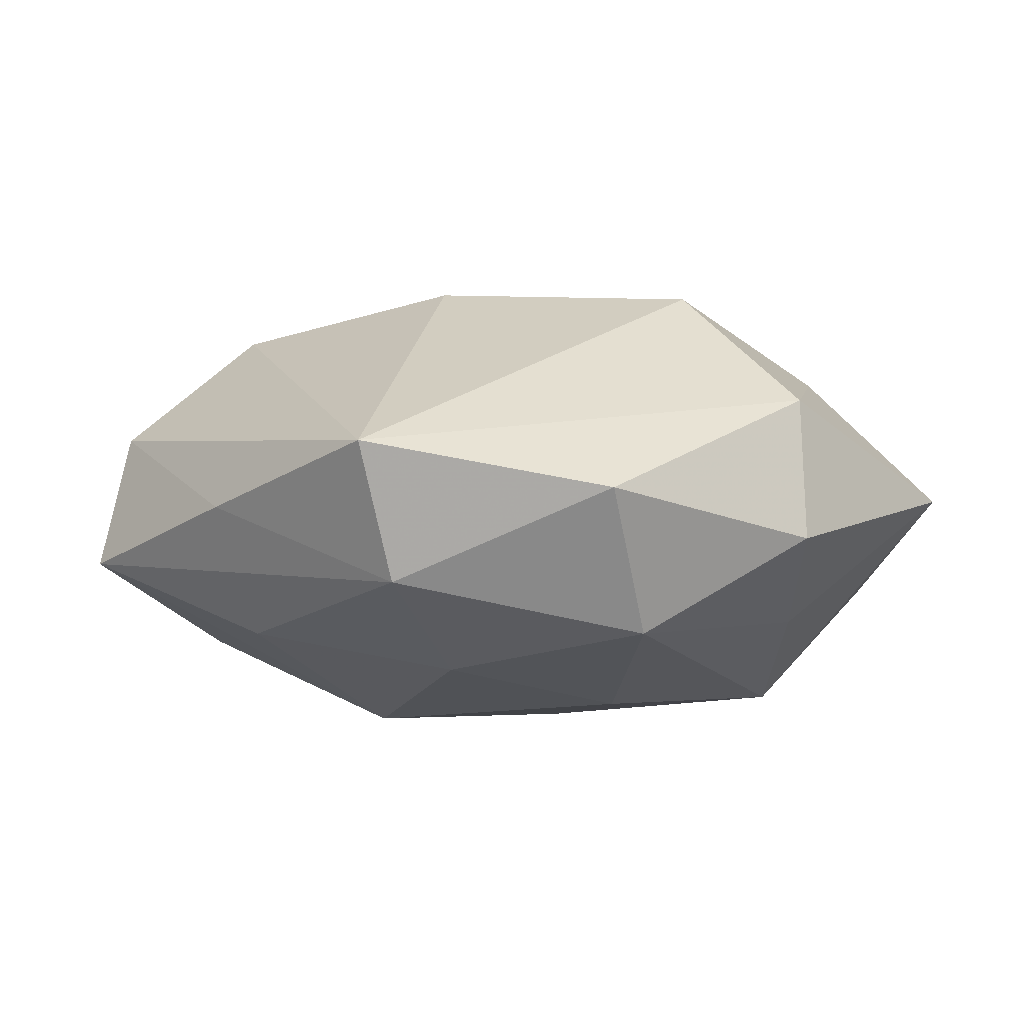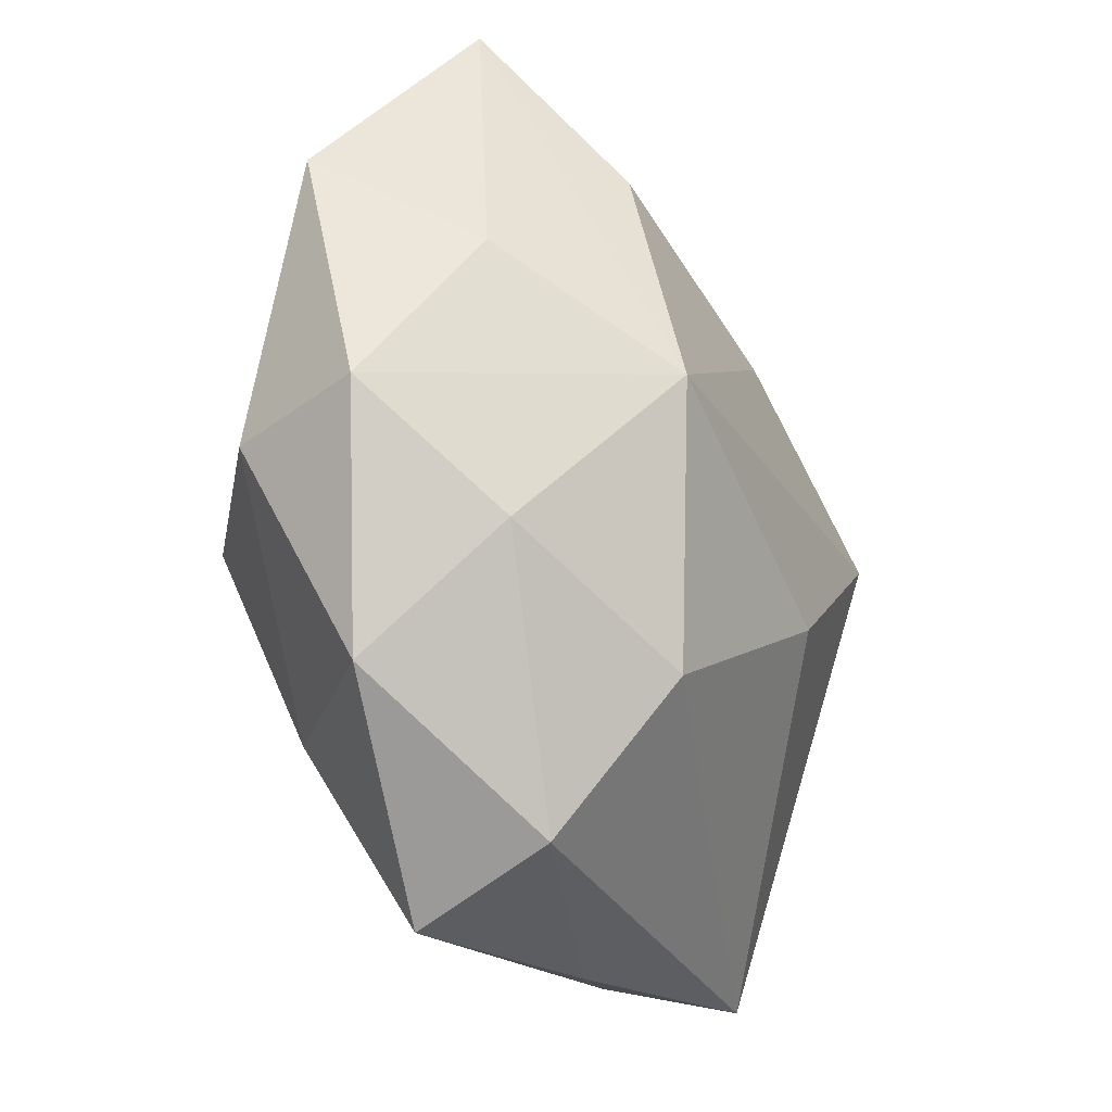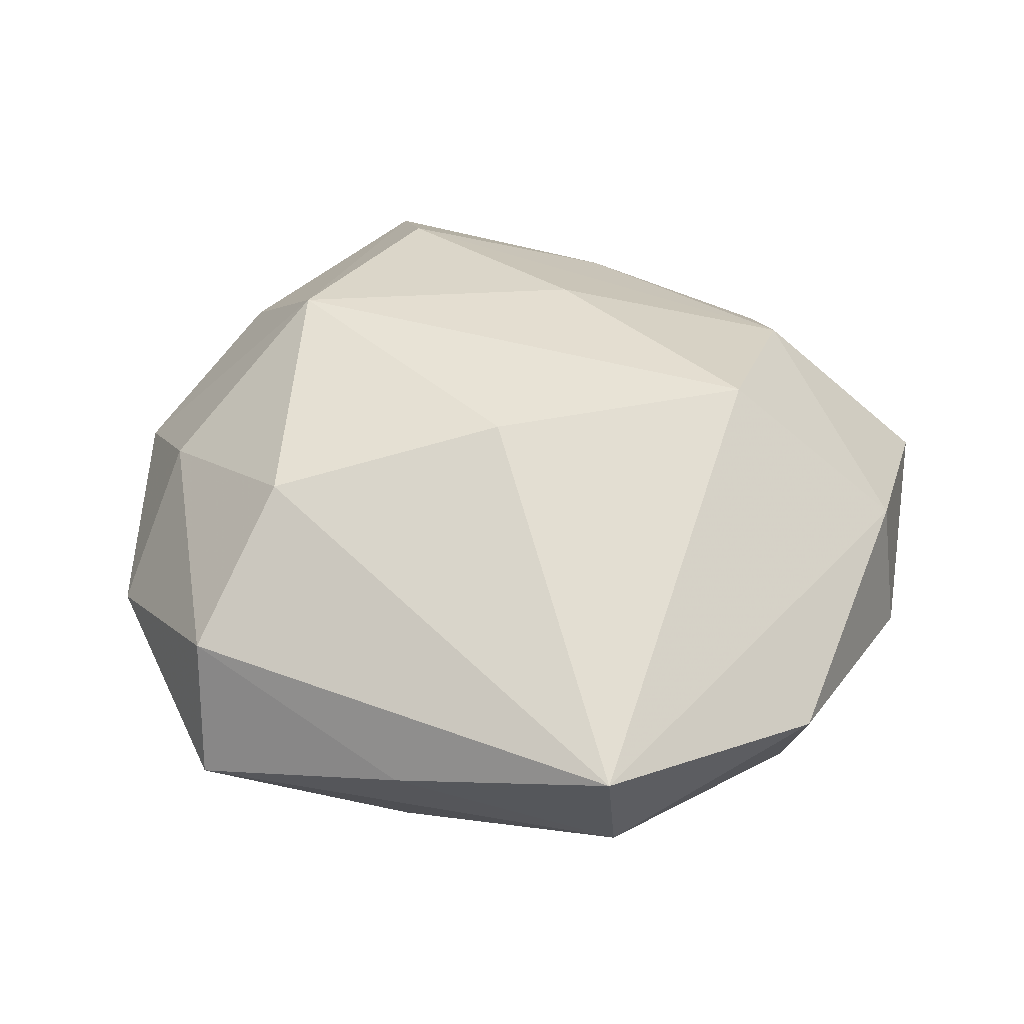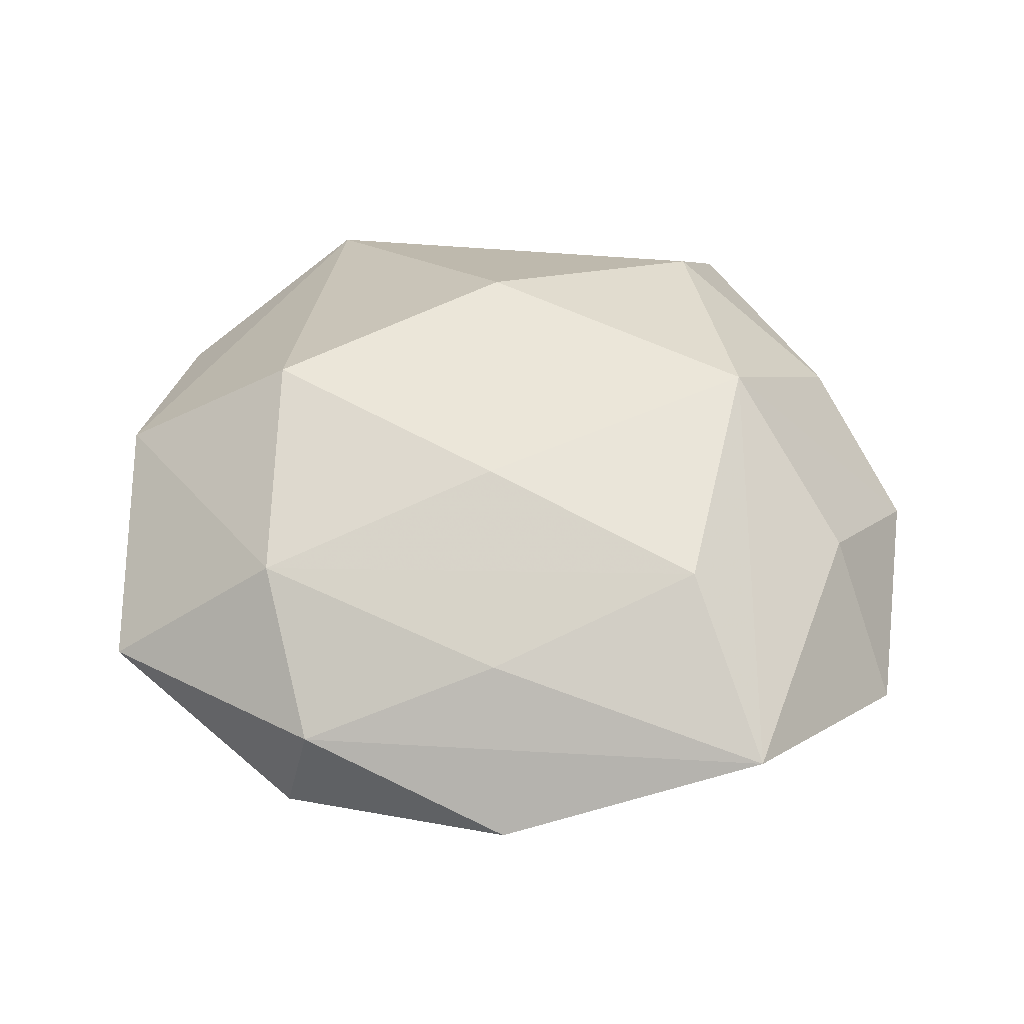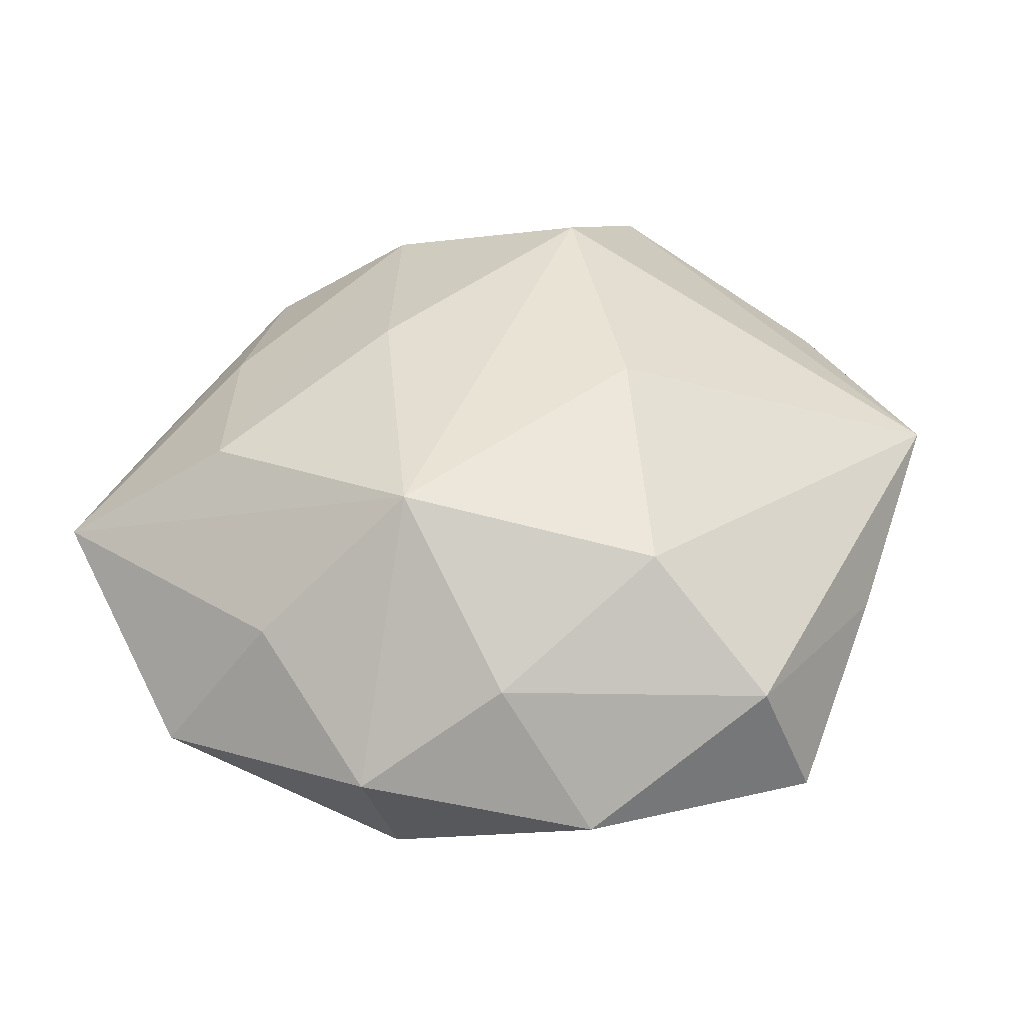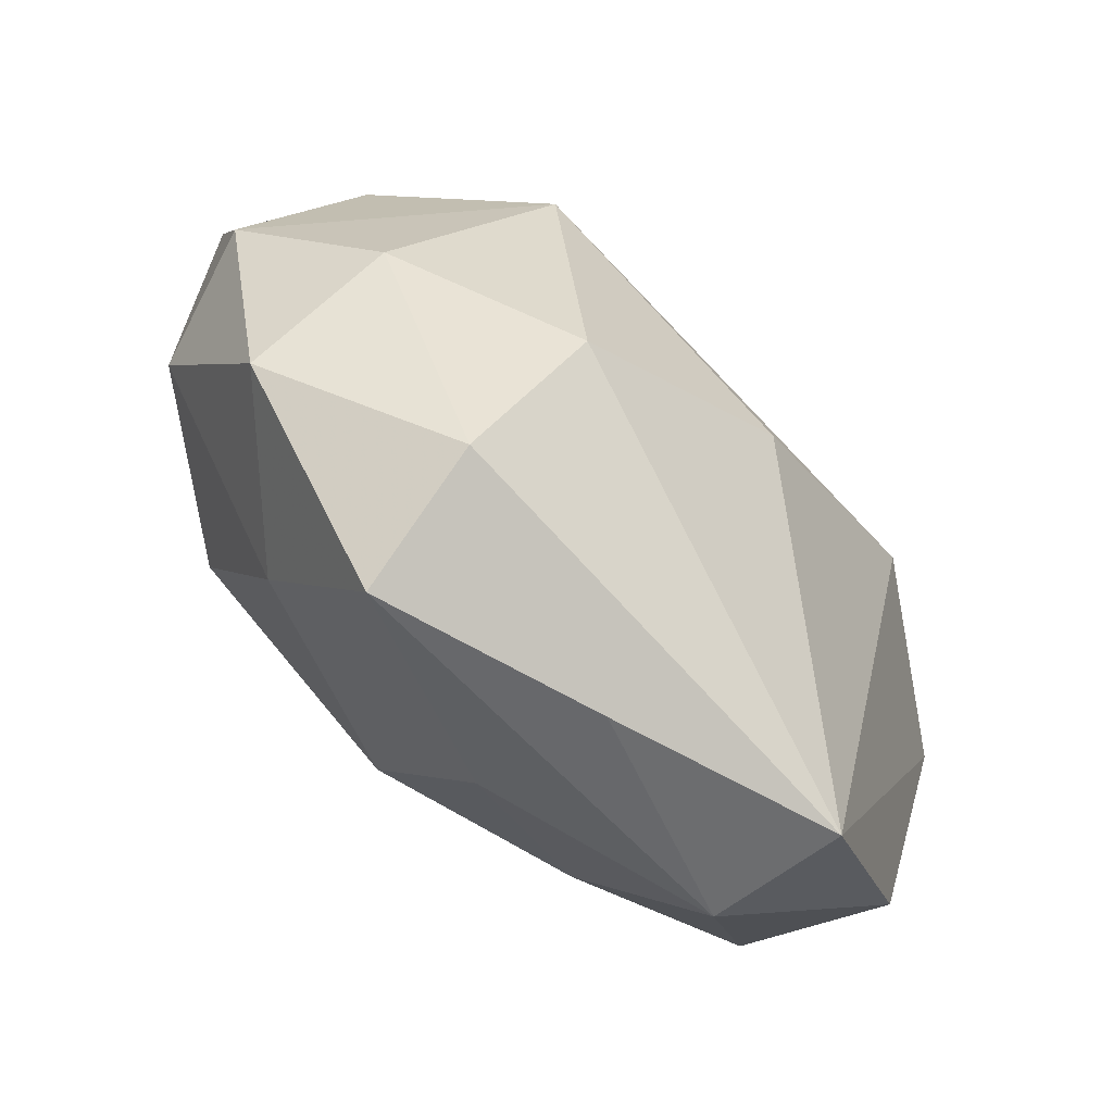
<metadata>
{"format":"obj","ext":"obj","renderer":"f3d","projection":"perspective","resolution":1024,"background":"white","views":[{"elev":-0.5,"azim":54.2,"up":"+Z"},{"elev":-30.8,"azim":-65.3,"up":"+Y"},{"elev":43.4,"azim":24.3,"up":"+Z"},{"elev":45.0,"azim":-170.2,"up":"+Z"},{"elev":44.5,"azim":-61.4,"up":"+Z"},{"elev":-77.0,"azim":-45.7,"up":"+Y"}]}
</metadata>
<code>
v -0.002598 0.02352 0.008035
v 0.01039 0.0281 0.002849
v 0.00413 -0.0291 0.0001794
v -0.01581 0.01629 0.01254
v 0.02681 0.02049 0.000676
v -0.01415 -0.0188 -0.0105
v -0.002611 0.006602 -0.01678
v -0.01095 -0.03096 -0.004077
v 0.02938 0.004269 0.007791
v 0.0001366 -0.01221 -0.01608
v -0.0259 0.006373 0.007397
v 0.002612 -0.02479 -0.009076
v -0.01095 -0.01759 0.01342
v 0.02662 -0.007835 -0.008654
v 0.01708 0.003741 0.016
v 0.01138 0.01695 -0.01499
v 0.01398 -0.0006575 -0.01461
v -0.004573 0.031 -0.0013
v 0.0126 0.02649 -0.006559
v -0.01251 -0.0276 0.005479
v 0.01505 0.01867 0.01008
v 0.01957 -0.02669 0.004547
v -0.03094 0.01211 -0.002508
v -0.01697 -0.0006099 0.0166
v 0.02966 -0.01286 0.001383
v -0.02418 -0.0197 -0.001602
v -0.004281 0.0224 -0.01085
v -0.0001212 0.01084 0.01492
v -0.03044 -0.0044 0.0009791
v -0.02732 -0.0052 -0.008256
v -0.01611 -0.004768 -0.01612
v 0.01894 -0.02358 -0.005029
v -0.02298 -0.01178 0.007747
v 0.02196 0.01001 -0.008417
v -0.01914 0.01104 -0.01165
v 0.002793 -0.008338 0.01678
v 0.01336 -0.01493 -0.01155
v -0.02221 0.02629 0.004769
v 0.03123 0.003225 -0.00206
f 8 6 10
f 22 13 20
f 38 24 4
f 4 1 38
f 38 1 2
f 5 19 2
f 24 13 36
f 36 15 24
f 36 13 22
f 22 15 36
f 38 35 23
f 23 35 30
f 30 29 23
f 31 35 7
f 30 35 31
f 7 10 31
f 31 6 30
f 31 10 6
f 7 35 27
f 27 35 38
f 39 25 14
f 39 34 5
f 14 34 39
f 9 15 22
f 22 25 9
f 25 39 9
f 9 39 5
f 17 10 7
f 8 10 12
f 33 20 13
f 33 13 24
f 24 29 33
f 24 15 28
f 28 4 24
f 21 2 1
f 21 28 15
f 5 2 21
f 1 4 21
f 4 28 21
f 21 9 5
f 15 9 21
f 11 29 24
f 11 23 29
f 11 24 38
f 38 23 11
f 7 27 16
f 16 27 19
f 16 17 7
f 16 19 5
f 5 34 16
f 16 34 14
f 14 17 16
f 18 27 38
f 19 27 18
f 38 2 18
f 18 2 19
f 3 20 8
f 22 20 3
f 37 12 10
f 37 17 14
f 10 17 37
f 26 33 29
f 20 33 26
f 8 20 26
f 26 29 30
f 26 6 8
f 30 6 26
f 12 37 32
f 22 3 32
f 32 37 14
f 8 12 32
f 32 3 8
f 32 25 22
f 14 25 32

</code>
